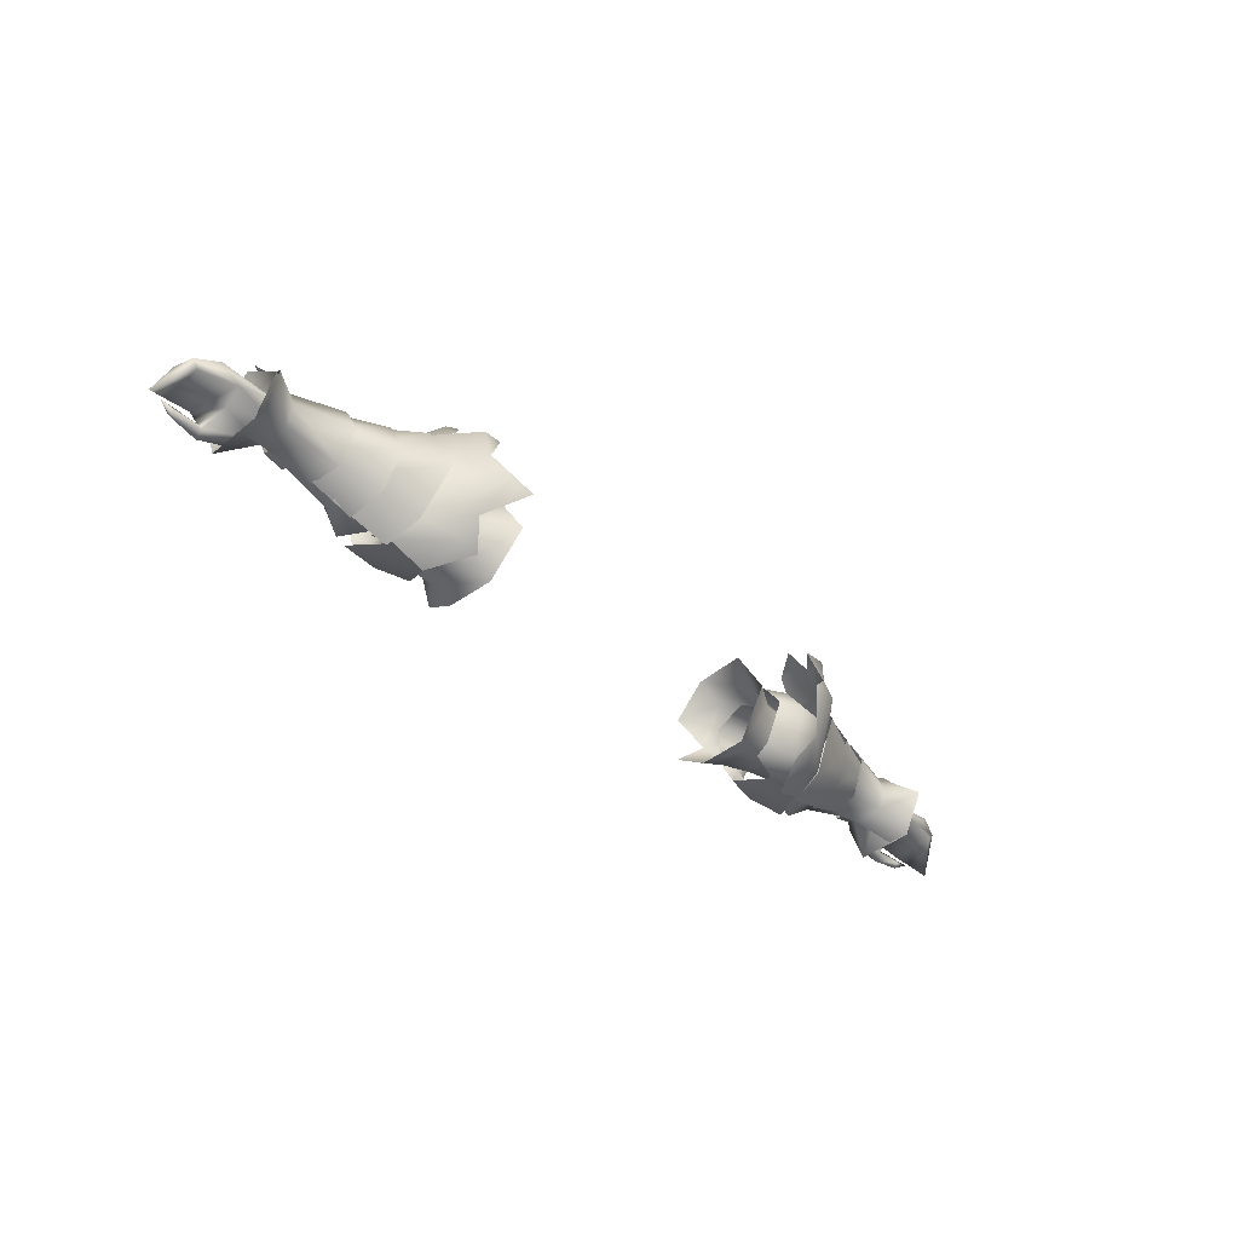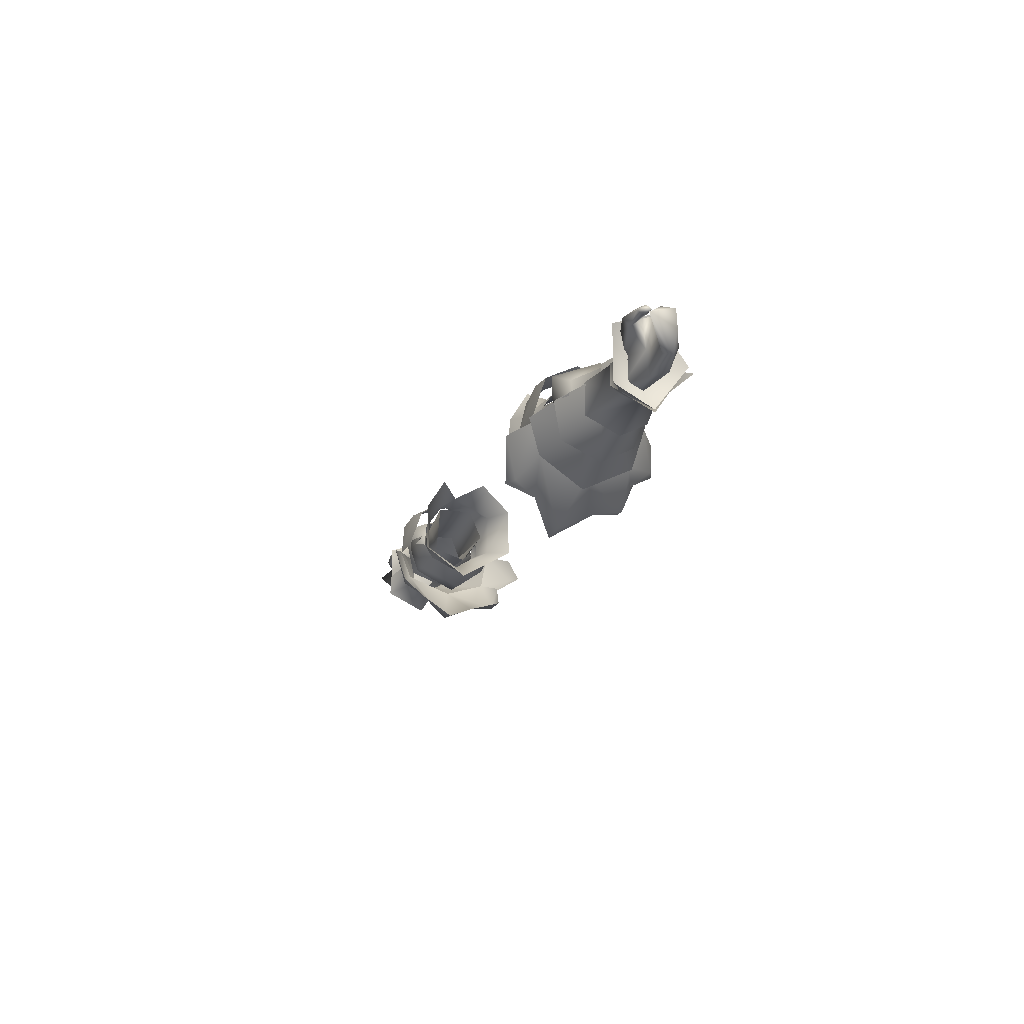
<metadata>
{"format":"obj","ext":"obj","renderer":"f3d","projection":"perspective","resolution":1024,"background":"white","views":[{"elev":-40.6,"azim":135.0,"up":"+Y"},{"elev":-16.3,"azim":72.4,"up":"+Z"}]}
</metadata>
<code>
g mesh00
v -69.7 38.11 -6.045
v -75.8 44.33 -1.833
v -69.67 41.41 -1.998
v -75.87 30.84 -6.158
v -69.72 34.75 -5.189
v -75.87 30.79 4.334
v -75.87 30.84 -6.158
v -75.87 30.79 4.334
v -71.39 36.44 -2.769
v -75.78 38.01 6.865
v -75.8 44.33 -1.833
v -69.7 38.11 -6.045
v -75.77 38.03 -9.964
v -69.72 34.75 -5.189
v -75.8 44.33 -1.833
v -75.77 38.03 -9.964
v -75.42 38.23 -10.35
v -75.37 40.89 -6.512
v -69.74 41.12 -5.364
v -75.17 45.53 -2.605
v -69.54 42.19 -0.1572
v -69.72 34.7 0.7589
v -69.69 38.16 2.79
v -75.78 38.01 6.865
v -69.67 41.41 -1.998
v -75.8 44.33 -1.833
v -69.74 41.12 -5.364
v -69.79 37.94 -6.651
v -75.42 38.23 -10.35
v -69.77 34.08 -5.357
v -75.4 30.47 -6.545
v -69.59 33.61 0.2162
v -75.23 30.57 -2.471
v -82.32 39.52 3.879
v -71.13 37.03 2.243
v -71.31 41.15 -1.744
v -75.13 32.49 3.417
v -79.18 32.58 2.635
v -71.51 34.12 0.222
v -77.57 35.99 -0.4016
v -71.6 34.14 -4.513
v -79.11 35.73 -5.666
v -82.32 39.52 3.879
v -76.68 34.84 5.073
v -71.13 37.03 2.243
v -75.13 32.49 3.417
v -71.51 34.12 0.222
v -71.6 34.14 -4.513
v -79.11 35.73 -5.666
v -71.74 37.03 -5.923
v -82.71 37.83 -5.966
v -71.31 41.15 -1.744
v -82.12 39.85 -1.377
v -82.32 39.52 3.879
f 1 2 3
f 4 5 6
f 7 8 9
f 9 8 10
f 11 12 13
f 13 12 14
f 13 14 4
f 10 15 9
f 9 15 16
f 9 16 7
f 17 18 19
f 19 18 20
f 19 20 21
f 5 22 6
f 6 22 23
f 6 23 24
f 24 23 25
f 24 25 26
f 27 28 29
f 29 28 30
f 29 30 31
f 31 30 32
f 31 32 33
f 34 35 36
f 37 38 39
f 39 38 40
f 39 40 41
f 41 40 42
f 43 44 45
f 45 44 46
f 45 46 47
f 48 49 50
f 50 49 51
f 50 51 52
f 52 51 53
f 52 53 54
v -44.89 27.74 -3.684
v -40.45 27.55 -3.539
v -44.26 30.28 -0.3689
v -50.73 43.86 3.253
v -47.24 41.15 5.042
v -43.81 43.43 2.442
v -43.99 27.97 4.202
v -46.78 26.1 -3.961
v -39.59 26.01 -4.228
v -37.46 43.34 2.915
v -39.52 45.88 -3.9
v -46.74 45.88 -3.784
v -43.49 35.36 6.425
v -40.18 41.26 5.08
v -35.33 41.27 -2.158
v -35.33 37.23 -7.703
v -50.46 35.85 -8.077
v -35.33 31.11 -5.677
v -47.72 30.53 -4.182
v -46.43 32.56 2.121
v -35.62 37.27 -10.93
v -35.7 30.24 -7.55
v -40.18 29.28 -8.813
v -36.01 28.72 -4.662
v -40.45 27.55 -3.539
v -46.38 35.32 8.123
v -47.38 30.68 5.661
v -50.98 27.6 3.253
v -37.75 28.22 2.915
v -40.39 30.79 5.08
v -40.9 35.42 7.87
v -50.46 35.85 -8.077
v -47.66 41.16 -4.182
v -35.33 41.27 -2.158
v -46.4 39.13 2.121
v -35.33 38.79 3.469
v -46.43 32.56 2.121
v -35.33 31.93 3.469
v -40.18 37.27 -12.69
v -40.18 42.89 -8.813
v -35.7 42.01 -7.55
v -40.44 45.44 -3.539
v -36.01 44.09 -4.662
v -52.94 42 -4.182
v -47.66 41.16 -4.182
v -52.94 39.46 2.121
v -46.4 39.13 2.121
v -52.94 32.66 2.121
v -52.94 31.38 -4.182
v -52.94 36.69 -8.077
v -44.89 27.74 -3.684
v -44.86 29.35 -8.435
v -44.88 37.27 -12.29
v -44.83 42.66 -8.435
v -44.88 45.21 -3.684
v -44.3 42.44 -0.3573
v -48.52 35.74 -8.659
v -45.47 30.88 -3.577
v -52.72 30.34 -6.952
v -49.78 32.66 4.251
v -52.71 28.12 2.989
v -45.47 30.88 -3.577
v -52.72 30.34 -6.952
f 55 56 57
f 58 59 60
f 61 62 63
f 64 65 60
f 60 65 66
f 60 66 58
f 59 67 60
f 60 67 68
f 60 68 64
f 69 70 71
f 71 70 72
f 71 72 73
f 73 72 74
f 75 76 77
f 77 76 78
f 77 78 79
f 59 80 67
f 67 80 81
f 67 81 61
f 61 81 82
f 61 82 62
f 63 83 61
f 61 83 84
f 61 84 67
f 67 84 85
f 67 85 68
f 86 87 88
f 88 87 89
f 88 89 90
f 90 89 91
f 90 91 92
f 92 91 72
f 77 93 75
f 75 93 94
f 75 94 95
f 95 94 96
f 95 96 97
f 71 98 99
f 99 98 100
f 99 100 101
f 101 100 102
f 101 102 74
f 74 102 103
f 74 103 73
f 73 103 104
f 73 104 71
f 71 104 98
f 79 105 77
f 77 105 106
f 77 106 93
f 93 106 107
f 93 107 94
f 94 107 108
f 94 108 96
f 96 108 109
f 96 109 110
f 111 112 113
f 114 115 116
f 116 115 117
v -40.35 25.34 -12.73
v -46.34 28.03 -9.625
v -39.49 29.26 -15.42
v -40.69 45.65 -16.98
v -39.79 40.5 -17.71
v -46.46 36.88 -12.91
v -38.31 33.93 -20.54
v -46.46 36.88 -12.91
v -39.79 40.5 -17.71
v -44.88 45.21 -3.684
v -48.65 43.19 -0.3355
v -44.3 42.44 -0.3573
v -42.95 50.47 -9.729
v -43.28 46.27 -12.93
v -46.94 44.92 -10.42
v -47.6 26.26 -3.967
v -37.03 24.51 -12.52
v -41.37 23.3 -4.842
v -65.07 32.48 -0.9783
v -65.04 33.02 1.493
v -68.67 33.65 -0.9001
v -68.68 33.87 1.489
v -65.04 33.02 1.493
v -65.07 39.35 3.794
v -68.68 33.87 1.489
v -68.68 39.07 3.429
v -52.72 30.34 -6.952
v -56.3 30.41 1.222
v -56.25 31.31 -6.07
v -69.72 34.7 0.7589
v -69.72 34.75 -5.189
v -52.71 28.12 2.989
v -49.78 32.66 4.251
v -54.05 36.79 6.06
v -49.66 39.15 4.098
v -51.46 45.04 -3.593
v -45.45 41.33 -3.602
v -54.88 43.51 -2.828
v -69.67 41.41 -1.998
v -69.69 38.16 2.79
v -54.05 36.79 6.06
v -51.46 45.04 -3.593
v -54.88 43.51 -2.828
v -56.3 30.41 1.222
v -57.19 37.18 3.79
v -37.04 46.12 -16.56
v -46.93 44.96 -10.4
v -42.54 47.39 -11.84
v -52.72 30.34 -6.952
v -53.66 36.98 -9.091
v -48.52 35.74 -8.659
v -51.46 45.04 -3.593
v -45.45 41.33 -3.602
v -68.71 42.28 -0.8994
v -68.68 39.07 3.429
v -65.06 43.25 -0.9809
v -65.07 39.35 3.794
v -46.34 28.03 -9.625
v -33.46 33.98 -21.02
v -39.49 29.26 -15.42
v -56.43 37.07 -9.657
v -46.44 27.85 -9.703
v -56.92 31.81 -7.42
v -47.62 25.6 -3.211
v -57.48 29.54 -1.686
v -63.72 41.41 -5.898
v -64.42 42.61 -0.7243
v -54.48 45.14 -1.931
v -48.7 42.39 -6.25
v -44.83 42.66 -8.435
v -48.73 37.16 -10.04
v -40.21 51.7 -9.83
v -48.73 46.78 -2.928
v -43.58 50.51 -4.983
v -57.19 37.18 3.79
v -52.71 28.12 2.989
v -57.5 43.53 -1.592
v -48.68 47.38 -2.889
v -56.94 41.71 -7.465
v -46.85 45.32 -10.81
v -45.05 36.51 -14.85
v -53.06 43.32 -8.948
v -52.51 37.21 -11.96
v -63.46 37.92 -7.555
v -53.23 29.53 -8.829
v -63.69 33.39 -5.801
v -53.98 28.04 -2.039
v -64.39 32.77 -0.6229
v -69.54 42.19 -0.1572
v -60.94 44.17 -0.9386
v -69.74 41.12 -5.364
v -60.26 43.01 -6.926
v -69.79 37.94 -6.651
v -59.91 37.98 -9.411
v -69.77 34.08 -5.357
v -60.38 31.56 -6.505
v -69.59 33.61 0.2162
v -60.89 31.23 -0.7467
v -44.26 30.28 -0.3689
v -48.64 28.8 -0.3637
v -44.89 27.74 -3.684
v -48.71 30.23 -6.258
v -44.86 29.35 -8.435
v -44.88 37.27 -12.29
f 118 119 120
f 121 122 123
f 124 125 126
f 127 128 129
f 130 131 132
f 119 118 133
f 120 134 118
f 118 134 135
f 118 135 133
f 136 137 138
f 138 137 139
f 140 141 142
f 142 141 143
f 144 145 146
f 146 145 147
f 146 147 148
f 149 150 151
f 151 150 152
f 151 152 153
f 153 152 154
f 155 156 157
f 158 159 160
f 147 161 157
f 157 161 162
f 157 162 155
f 122 121 163
f 123 164 121
f 121 164 165
f 121 165 163
f 166 167 168
f 168 167 169
f 168 169 170
f 171 172 173
f 173 172 174
f 125 124 175
f 126 176 124
f 124 176 177
f 124 177 175
f 178 179 180
f 180 179 181
f 180 181 182
f 183 184 185
f 128 127 186
f 186 127 187
f 186 187 188
f 131 130 189
f 132 190 130
f 130 190 191
f 130 191 189
f 160 192 158
f 158 192 145
f 158 145 193
f 193 145 144
f 194 195 196
f 196 195 197
f 196 197 178
f 178 197 198
f 178 198 179
f 185 199 183
f 183 199 200
f 183 200 201
f 201 200 202
f 201 202 203
f 203 202 204
f 203 204 205
f 206 207 208
f 208 207 209
f 208 209 210
f 210 209 211
f 210 211 212
f 212 211 213
f 212 213 214
f 214 213 215
f 216 217 218
f 218 217 219
f 218 219 220
f 220 219 188
f 220 188 221
f 221 188 187
v 75.8 44.33 -1.833
v 69.67 41.41 -1.998
v 75.78 38.01 6.865
v 69.69 38.16 2.79
v 69.72 34.7 0.7589
v 75.8 44.33 -1.833
v 75.78 38.01 6.865
v 71.39 36.44 -2.769
v 75.87 30.79 4.334
v 75.87 30.84 -6.158
v 75.77 38.03 -9.964
v 69.67 41.41 -1.998
v 75.8 44.33 -1.833
v 69.7 38.11 -6.045
v 75.77 38.03 -9.964
v 69.72 34.75 -5.189
v 75.87 30.84 -6.158
v 75.87 30.79 4.334
v 75.78 38.01 6.865
v 69.54 42.19 -0.1572
v 75.17 45.53 -2.605
v 69.74 41.12 -5.364
v 75.37 40.89 -6.512
v 69.79 37.94 -6.651
v 75.42 38.23 -10.35
v 69.77 34.08 -5.357
v 75.4 30.47 -6.545
v 69.59 33.61 0.2162
v 75.23 30.57 -2.471
v 77.57 35.99 -0.4016
v 71.6 34.14 -4.513
v 79.11 35.73 -5.666
v 71.51 34.12 0.222
v 75.13 32.49 3.417
v 71.13 37.03 2.243
v 71.6 34.14 -4.513
v 77.57 35.99 -0.4016
v 71.51 34.12 0.222
v 79.18 32.58 2.635
v 75.13 32.49 3.417
v 75.13 32.49 3.417
v 76.68 34.84 5.073
v 71.13 37.03 2.243
v 82.32 39.52 3.879
v 71.31 41.15 -1.744
v 82.32 39.52 3.879
v 82.12 39.85 -1.377
v 82.71 37.83 -5.966
v 71.74 37.03 -5.923
v 79.11 35.73 -5.666
v 71.6 34.14 -4.513
f 222 223 224
f 224 223 225
f 224 225 226
f 227 228 229
f 229 228 230
f 230 231 229
f 229 231 232
f 229 232 227
f 233 234 235
f 235 234 236
f 235 236 237
f 237 236 238
f 237 238 226
f 226 238 239
f 226 239 240
f 241 242 243
f 243 242 244
f 243 244 245
f 245 244 246
f 245 246 247
f 247 246 248
f 247 248 249
f 249 248 250
f 251 252 253
f 254 255 256
f 257 258 259
f 259 258 260
f 259 260 261
f 262 263 264
f 264 263 265
f 264 265 266
f 267 268 266
f 266 268 269
f 266 269 270
f 270 269 271
f 270 271 272
v 46.4 39.13 2.121
v 52.94 39.46 2.121
v 52.94 42 -4.182
v 44.88 45.21 -3.684
v 40.44 45.44 -3.539
v 44.3 42.44 -0.3573
v 43.81 43.43 2.442
v 47.24 41.15 5.042
v 50.73 43.86 3.253
v 39.59 26.01 -4.228
v 46.78 26.1 -3.961
v 43.99 27.97 4.202
v 46.74 45.88 -3.784
v 39.52 45.88 -3.9
v 37.46 43.34 2.915
v 40.18 41.26 5.08
v 43.49 35.36 6.425
v 47.66 41.16 -4.182
v 35.33 38.79 3.469
v 46.4 39.13 2.121
v 35.33 31.93 3.469
v 40.45 27.55 -3.539
v 36.01 28.72 -4.662
v 40.18 29.28 -8.813
v 35.7 30.24 -7.55
v 35.62 37.27 -10.93
v 50.98 27.6 3.253
v 47.38 30.68 5.661
v 46.38 35.32 8.123
v 40.9 35.42 7.87
v 40.39 30.79 5.08
v 37.75 28.22 2.915
v 52.94 39.46 2.121
v 46.43 32.56 2.121
v 52.94 32.66 2.121
v 47.72 30.53 -4.182
v 52.94 31.38 -4.182
v 50.46 35.85 -8.077
v 52.94 36.69 -8.077
v 47.66 41.16 -4.182
v 52.94 42 -4.182
v 46.4 39.13 2.121
v 36.01 44.09 -4.662
v 40.44 45.44 -3.539
v 35.7 42.01 -7.55
v 40.18 42.89 -8.813
v 40.18 37.27 -12.69
v 52.94 39.46 2.121
v 46.43 32.56 2.121
v 35.33 31.93 3.469
v 47.72 30.53 -4.182
v 35.33 31.11 -5.677
v 50.46 35.85 -8.077
v 35.33 37.23 -7.703
v 47.66 41.16 -4.182
v 35.33 41.27 -2.158
v 35.33 38.79 3.469
v 44.88 45.21 -3.684
v 44.83 42.66 -8.435
v 44.88 37.27 -12.29
v 44.86 29.35 -8.435
v 44.89 27.74 -3.684
v 44.26 30.28 -0.3689
f 273 274 275
f 276 277 278
f 279 280 281
f 282 283 284
f 281 285 279
f 279 285 286
f 279 286 287
f 287 288 279
f 279 288 289
f 279 289 280
f 290 291 292
f 292 291 293
f 294 295 296
f 296 295 297
f 296 297 298
f 283 299 284
f 284 299 300
f 284 300 289
f 289 300 301
f 289 301 280
f 288 302 289
f 289 302 303
f 289 303 284
f 284 303 304
f 284 304 282
f 305 306 307
f 307 306 308
f 307 308 309
f 309 308 310
f 309 310 311
f 311 310 312
f 311 312 313
f 313 312 314
f 315 316 317
f 317 316 318
f 317 318 298
f 298 318 319
f 298 319 296
f 320 314 321
f 321 314 322
f 321 322 323
f 323 322 324
f 323 324 325
f 325 324 326
f 325 326 327
f 327 326 328
f 327 328 329
f 316 330 318
f 318 330 331
f 318 331 319
f 319 331 332
f 319 332 296
f 296 332 333
f 296 333 294
f 294 333 334
f 294 334 335
v 40.35 25.34 -12.73
v 39.49 29.26 -15.42
v 46.34 28.03 -9.625
v 49.66 39.15 4.098
v 51.46 45.04 -3.593
v 45.45 41.33 -3.602
v 48.73 37.16 -10.04
v 44.88 37.27 -12.29
v 44.83 42.66 -8.435
v 68.67 33.65 -0.9001
v 68.68 33.87 1.489
v 65.07 32.48 -0.9783
v 65.04 33.02 1.493
v 68.68 33.87 1.489
v 68.68 39.07 3.429
v 65.04 33.02 1.493
v 65.07 39.35 3.794
v 56.3 30.41 1.222
v 56.25 31.31 -6.07
v 69.72 34.7 0.7589
v 69.72 34.75 -5.189
v 52.72 30.34 -6.952
v 45.47 30.88 -3.577
v 48.52 35.74 -8.659
v 65.07 39.35 3.794
v 68.68 39.07 3.429
v 65.06 43.25 -0.9809
v 68.71 42.28 -0.8994
v 54.88 43.51 -2.828
v 51.46 45.04 -3.593
v 54.05 36.79 6.06
v 45.45 41.33 -3.602
v 51.46 45.04 -3.593
v 53.66 36.98 -9.091
v 52.72 30.34 -6.952
v 56.3 30.41 1.222
v 57.19 37.18 3.79
v 69.69 38.16 2.79
v 54.88 43.51 -2.828
v 69.67 41.41 -1.998
v 56.92 31.81 -7.42
v 57.48 29.54 -1.686
v 47.62 25.6 -3.211
v 63.69 33.39 -5.801
v 64.39 32.77 -0.6229
v 53.98 28.04 -2.039
v 37.03 24.51 -12.52
v 47.6 26.26 -3.967
v 41.37 23.3 -4.842
v 46.46 36.88 -12.91
v 40.69 45.65 -16.98
v 46.93 44.96 -10.4
v 42.54 47.39 -11.84
v 46.34 28.03 -9.625
v 38.31 33.93 -20.54
v 46.46 36.88 -12.91
v 39.79 40.5 -17.71
v 39.49 29.26 -15.42
v 33.46 33.98 -21.02
v 39.79 40.5 -17.71
v 37.04 46.12 -16.56
v 40.21 51.7 -9.83
v 42.95 50.47 -9.729
v 43.28 46.27 -12.93
v 46.94 44.89 -10.42
v 43.58 50.51 -4.983
v 48.73 46.78 -2.928
v 48.7 42.39 -6.25
v 44.88 45.21 -3.684
v 48.65 43.19 -0.3355
v 44.3 42.44 -0.3573
v 60.94 44.17 -0.9386
v 69.54 42.19 -0.1572
v 69.74 41.12 -5.364
v 54.05 36.79 6.06
v 49.78 32.66 4.251
v 52.71 28.12 2.989
v 45.47 30.88 -3.577
v 52.71 28.12 2.989
v 57.19 37.18 3.79
v 44.86 29.35 -8.435
v 48.71 30.23 -6.258
v 44.89 27.74 -3.684
v 48.64 28.8 -0.3637
v 44.26 30.28 -0.3689
v 46.44 27.85 -9.703
v 45.05 36.51 -14.85
v 56.43 37.07 -9.657
v 46.85 45.29 -10.81
v 56.94 41.71 -7.465
v 48.68 47.38 -2.889
v 57.5 43.53 -1.592
v 53.23 29.53 -8.829
v 52.51 37.21 -11.96
v 63.46 37.92 -7.555
v 53.06 43.32 -8.948
v 63.72 41.41 -5.898
v 54.48 45.14 -1.931
v 64.42 42.61 -0.7243
v 69.59 33.61 0.2162
v 60.89 31.23 -0.7467
v 69.77 34.08 -5.357
v 60.38 31.56 -6.505
v 69.79 37.94 -6.651
v 59.91 37.98 -9.411
v 60.26 43.01 -6.926
f 336 337 338
f 339 340 341
f 342 343 344
f 345 346 347
f 347 346 348
f 349 350 351
f 351 350 352
f 353 354 355
f 355 354 356
f 357 358 359
f 360 361 362
f 362 361 363
f 364 365 366
f 367 368 359
f 359 368 369
f 359 369 370
f 371 355 372
f 372 355 373
f 372 373 374
f 374 373 375
f 376 377 378
f 379 380 381
f 337 336 382
f 338 383 336
f 336 383 384
f 336 384 382
f 385 386 387
f 387 386 388
f 389 390 391
f 391 390 392
f 389 393 390
f 390 393 394
f 390 394 392
f 385 395 386
f 386 395 396
f 386 396 388
f 397 398 399
f 399 398 400
f 397 401 398
f 398 401 402
f 398 402 400
f 342 344 403
f 403 344 404
f 403 404 405
f 405 404 406
f 407 408 409
f 340 339 410
f 410 339 411
f 410 411 412
f 412 411 413
f 412 413 370
f 357 354 414
f 414 354 353
f 414 353 366
f 366 353 415
f 366 415 364
f 343 342 416
f 416 342 417
f 416 417 418
f 418 417 419
f 418 419 420
f 378 421 376
f 376 421 422
f 376 422 423
f 423 422 424
f 423 424 425
f 425 424 426
f 425 426 427
f 381 428 379
f 379 428 429
f 379 429 430
f 430 429 431
f 430 431 432
f 432 431 433
f 432 433 434
f 435 436 437
f 437 436 438
f 437 438 439
f 439 438 440
f 439 440 409
f 409 440 441
f 409 441 407
v -87.48 37.28 3.117
v -90 31.59 0.807
v -85.89 35.23 3.865
v -80.91 36.15 4.269
v -79.39 34.65 4.215
v -76.68 34.84 5.073
v -79.1 31.31 4.069
v -75.13 32.49 3.417
v -76.68 34.84 5.073
v -76.68 34.84 5.073
v -82.32 39.52 3.879
v -80.91 36.15 4.269
v -86.85 33.36 2.746
v -84.26 33.42 4.591
v -84.34 34.14 3.526
v -79.55 33.45 5.689
v -79.39 34.65 4.215
v -79.11 35.73 -5.666
v -85.58 35.45 -4.094
v -86.68 36.91 -4.368
v -87.42 37.49 -0.4356
v -82.12 39.85 -1.377
v -84.21 31.91 3.481
v -84.28 32.81 2.7
v -79.1 31.31 4.069
v -79.18 32.58 2.635
v -75.13 32.49 3.417
v -82.71 37.83 -5.966
v -84.21 31.91 3.481
v -90 31.59 0.807
v -85.58 35.45 -4.094
v -85.89 35.23 3.865
v -79.11 35.73 -5.666
v -80.91 36.15 4.269
v -77.57 35.99 -0.4016
v -79.39 34.65 4.215
v -84.34 34.14 3.526
v -86.85 33.36 2.746
f 442 443 444
f 445 446 447
f 448 449 450
f 451 452 453
f 454 455 456
f 456 455 457
f 456 457 458
f 459 460 461
f 461 460 443
f 461 443 462
f 444 453 442
f 442 453 452
f 442 452 463
f 464 465 466
f 466 465 467
f 466 467 468
f 443 442 462
f 462 442 463
f 462 463 461
f 461 463 469
f 461 469 459
f 454 470 455
f 455 470 448
f 455 448 457
f 457 448 450
f 457 450 458
f 471 472 473
f 473 472 474
f 473 474 475
f 475 474 476
f 475 476 477
f 477 476 467
f 477 467 478
f 478 467 465
f 478 465 479
f 479 465 464
v -39.98 41.68 -5.316
v -39.95 41.22 1.454
v -33.9 42.6 1.999
v -38.13 38.31 4.899
v -38.2 32.9 4.862
v -33.44 34.84 5.772
v -33.93 29.19 1.908
v -38.2 32.9 4.862
v -38.13 38.31 4.899
v -33.44 34.84 5.772
v -29.39 40.11 8.078
v -29.7 46.02 2.504
v -29.43 46.05 -6.939
v -33.96 42.42 -6.01
v -28.44 35.46 -13.09
v -33.27 35.11 -10.1
v -29.39 27.3 -6.925
v -33.96 29.03 -5.773
v -29.73 27.66 2.524
v -29.35 31.22 8.214
v -39.91 30.13 0.766
v -39.94 29.88 -5.332
v -39.92 35.3 -9.433
f 480 481 482
f 483 484 485
f 486 485 487
f 481 488 482
f 482 488 489
f 482 489 490
f 491 492 493
f 493 492 494
f 493 494 495
f 495 494 496
f 495 496 497
f 497 496 498
f 497 498 486
f 486 498 499
f 486 499 485
f 487 500 486
f 486 500 501
f 486 501 497
f 497 501 502
f 497 502 495
f 495 502 480
f 495 480 493
f 493 480 482
f 493 482 491
f 491 482 490
v 29.43 46.05 -6.939
v 29.7 46.02 2.504
v 33.9 42.6 1.999
v 33.93 29.19 1.908
v 33.44 34.84 5.773
v 29.35 31.22 8.214
v 38.2 32.9 4.862
v 38.13 38.31 4.899
v 29.39 40.11 8.078
v 33.44 34.84 5.773
v 38.13 38.31 4.899
v 29.73 27.66 2.524
v 29.39 27.3 -6.925
v 33.96 29.03 -5.773
v 28.44 35.46 -13.09
v 33.27 35.11 -10.1
v 33.96 42.42 -6.01
v 39.95 41.22 1.454
v 39.98 41.68 -5.316
v 39.92 35.3 -9.433
v 39.94 29.88 -5.332
v 39.91 30.13 0.766
v 38.2 32.9 4.862
f 503 504 505
f 506 507 508
f 507 509 510
f 504 511 505
f 505 511 512
f 505 512 513
f 508 514 506
f 506 514 515
f 506 515 516
f 516 515 517
f 516 517 518
f 518 517 503
f 518 503 519
f 519 503 505
f 513 520 505
f 505 520 521
f 505 521 519
f 519 521 522
f 519 522 518
f 518 522 523
f 518 523 516
f 516 523 524
f 516 524 506
f 506 524 525
f 506 525 507
v 85.58 35.45 -4.094
v 85.89 35.23 3.865
v 80.91 36.15 4.269
v 79.1 31.31 4.069
v 79.18 32.58 2.635
v 84.21 31.91 3.481
v 84.28 32.81 2.7
v 84.34 34.14 3.526
v 86.85 33.36 2.746
v 76.68 34.84 5.073
v 79.39 34.65 4.215
v 80.91 36.15 4.269
v 82.12 39.85 -1.377
v 82.32 39.52 3.879
v 87.48 37.28 3.117
v 87.42 37.49 -0.4356
v 90 31.59 0.807
v 86.68 36.91 -4.368
v 85.58 35.45 -4.094
v 79.11 35.73 -5.666
v 90 31.59 0.807
v 85.89 35.23 3.865
v 80.91 36.15 4.269
v 76.68 34.84 5.073
v 75.13 32.49 3.417
v 75.13 32.49 3.417
v 79.1 31.31 4.069
v 79.55 33.45 5.689
v 84.21 31.91 3.481
v 84.26 33.42 4.591
v 86.85 33.36 2.746
v 79.39 34.65 4.215
v 82.71 37.83 -5.966
v 84.34 34.14 3.526
v 79.39 34.65 4.215
v 76.68 34.84 5.073
v 77.57 35.99 -0.4016
v 79.11 35.73 -5.666
f 526 527 528
f 529 530 531
f 532 533 534
f 535 536 537
f 538 539 540
f 541 542 543
f 543 542 544
f 543 544 545
f 527 526 546
f 547 540 548
f 548 540 539
f 548 539 549
f 530 529 550
f 551 552 553
f 553 552 554
f 553 554 555
f 555 554 556
f 533 532 557
f 545 558 543
f 543 558 538
f 543 538 541
f 541 538 540
f 541 540 542
f 542 540 547
f 556 559 555
f 555 559 560
f 555 560 553
f 553 560 561
f 553 561 551
f 534 531 532
f 532 531 530
f 532 530 557
f 557 530 562
f 557 562 528
f 528 562 563
f 528 563 526

</code>
